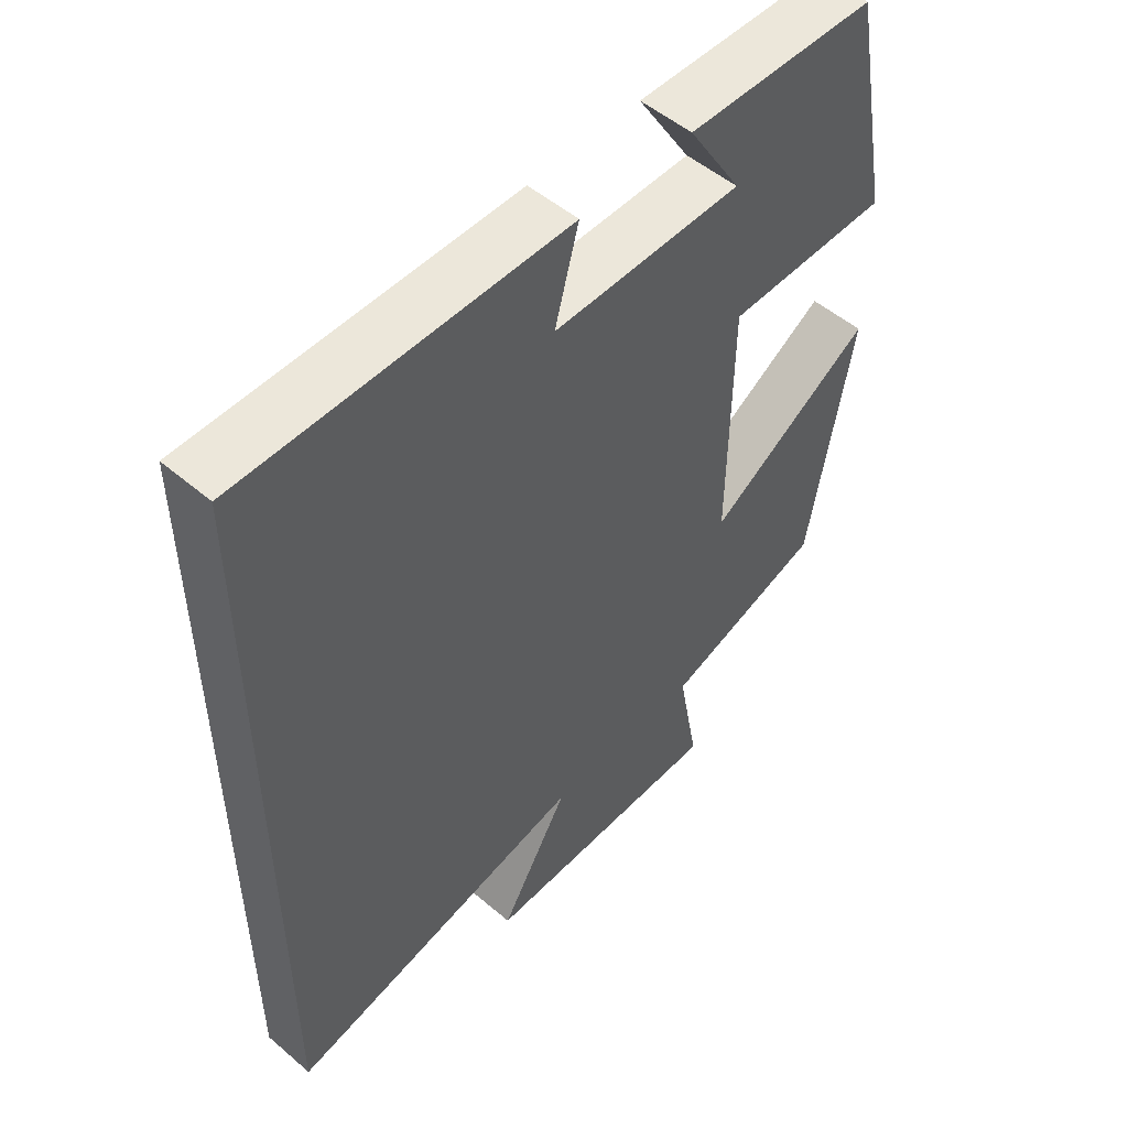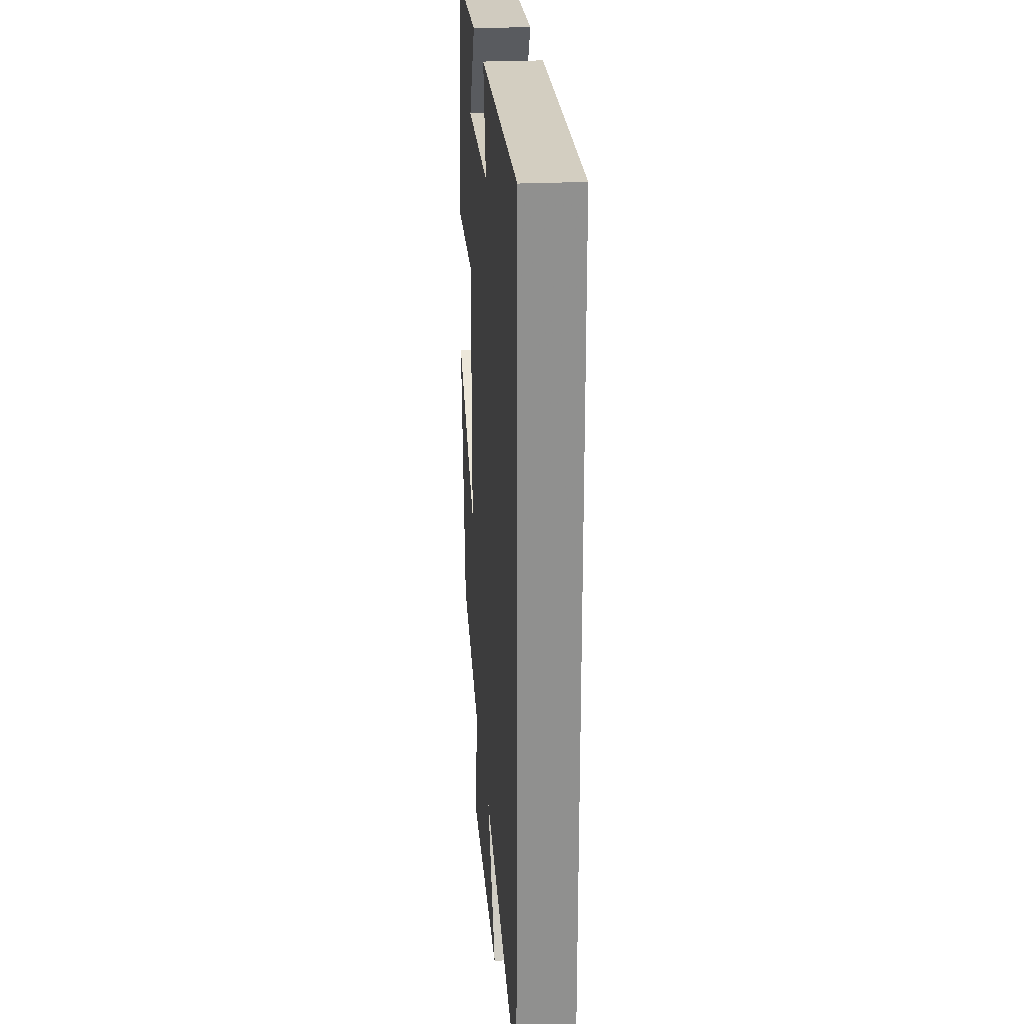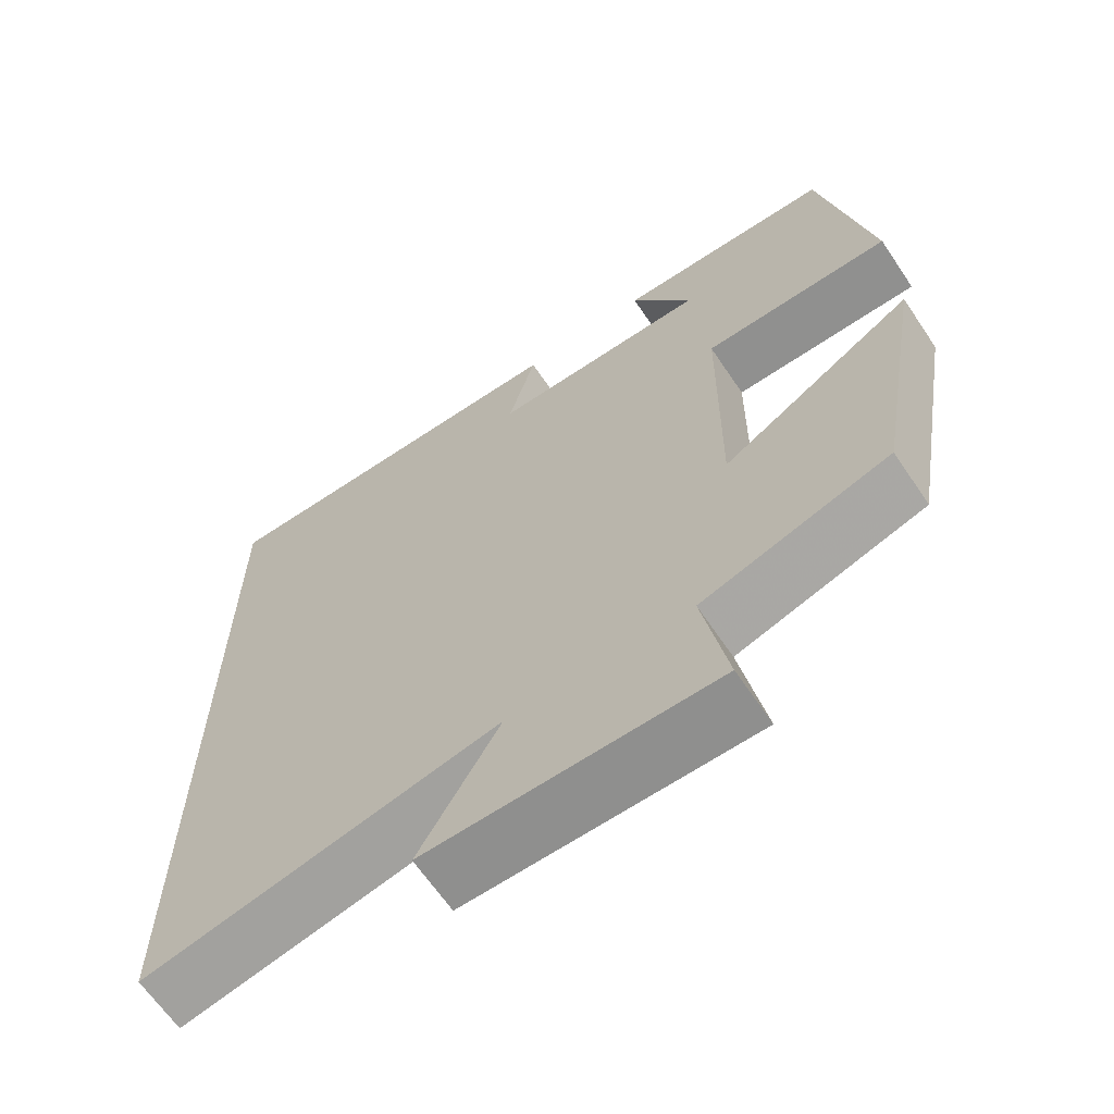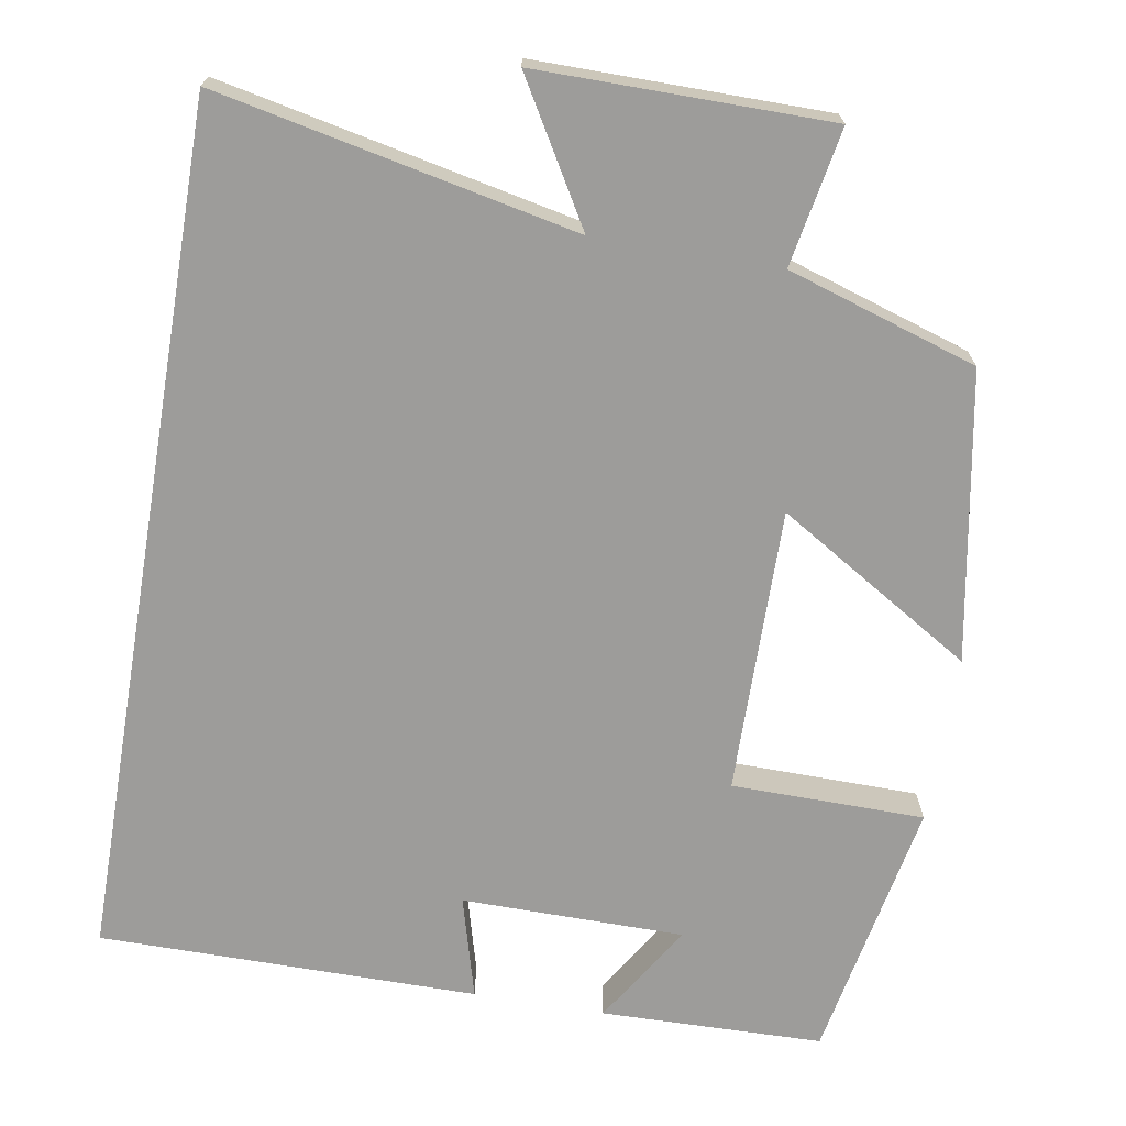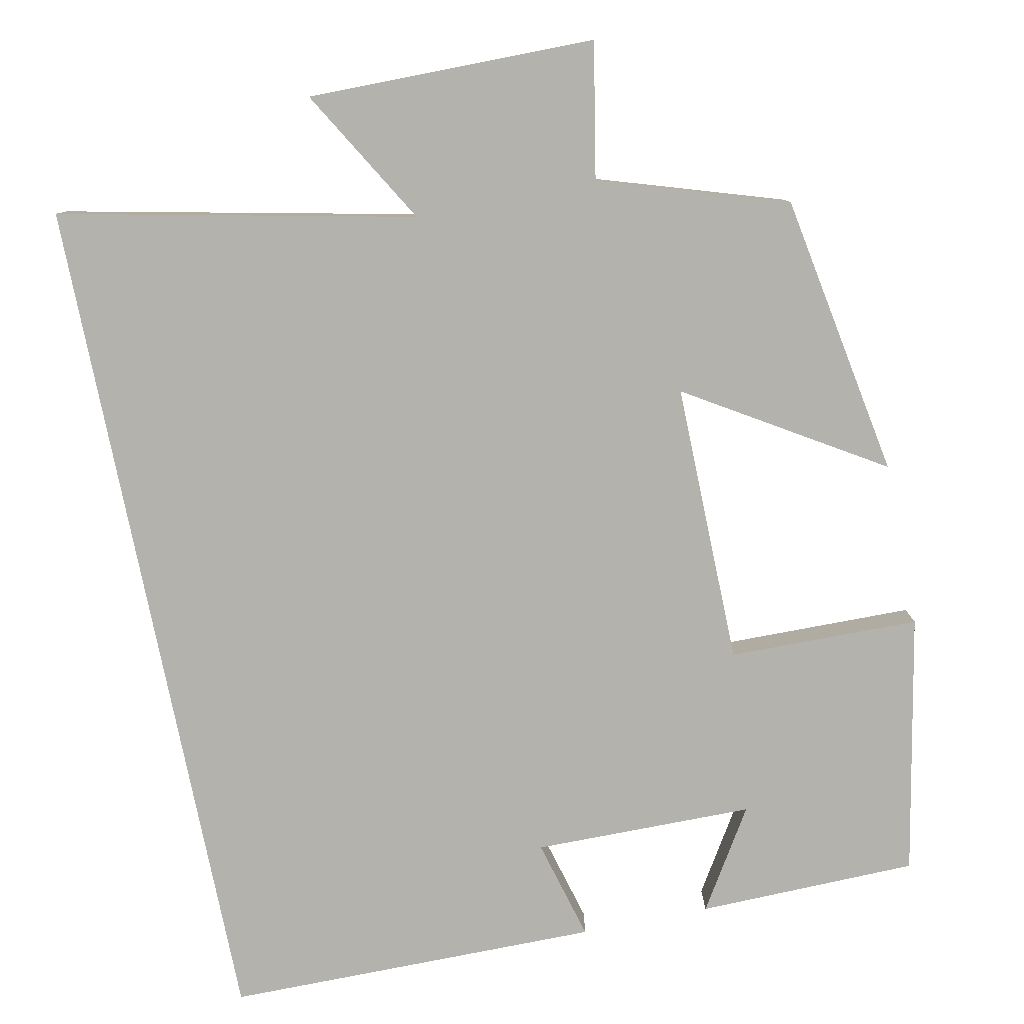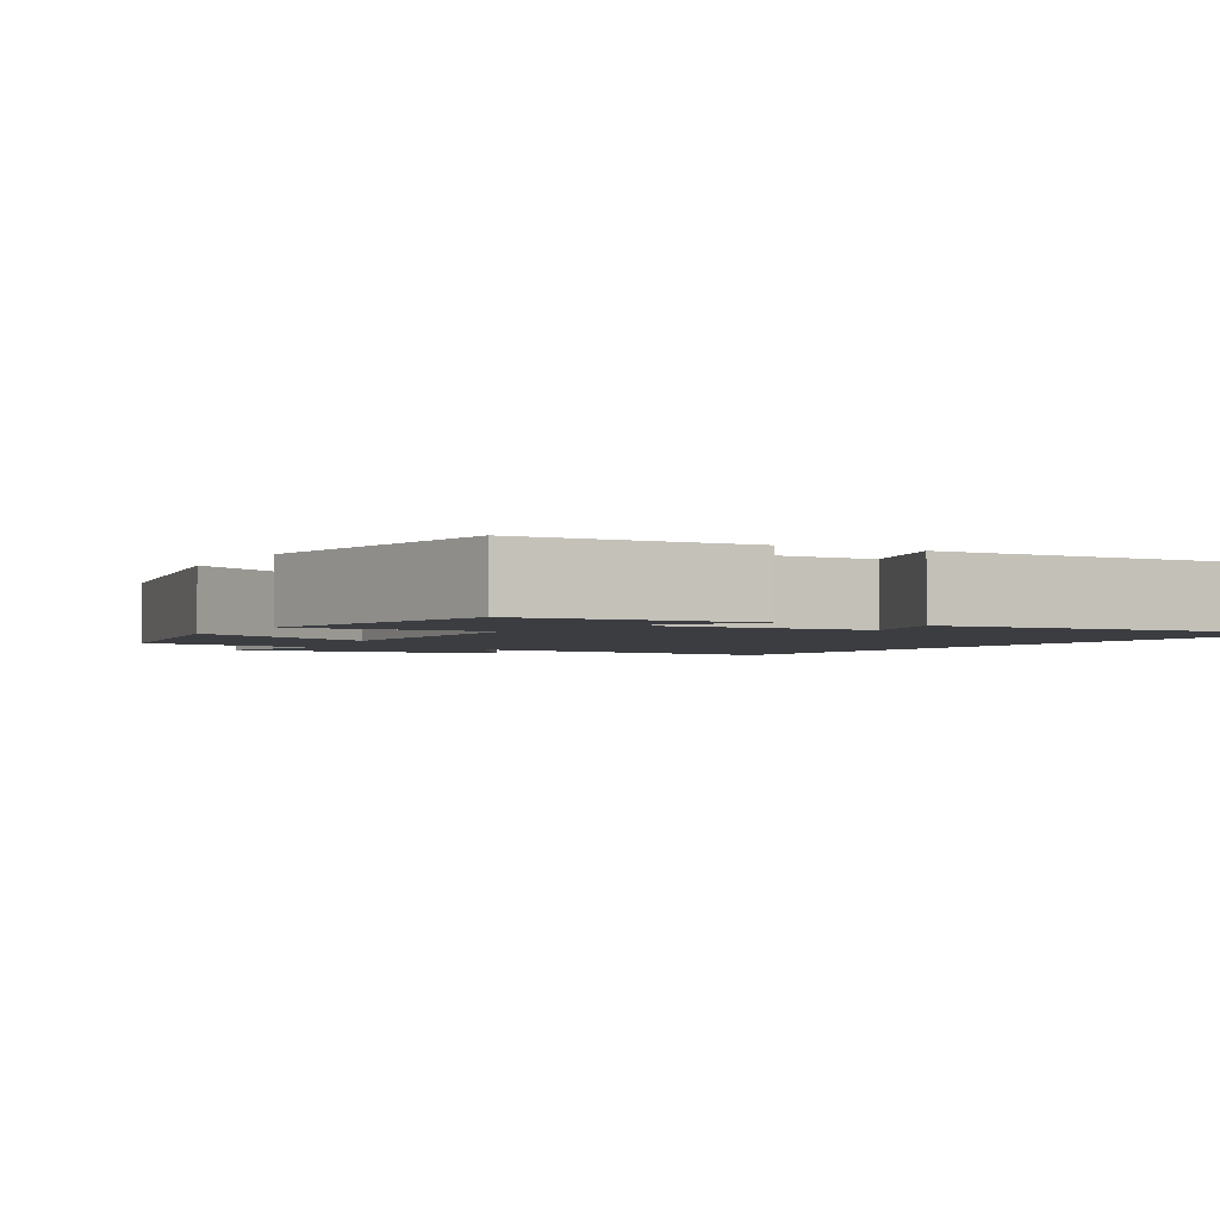
<metadata>
{"format":"obj","ext":"obj","renderer":"f3d","projection":"perspective","resolution":1024,"background":"white","views":[{"elev":51.8,"azim":132.6,"up":"+Z"},{"elev":24.9,"azim":85.4,"up":"+Z"},{"elev":-65.1,"azim":-146.0,"up":"+Z"},{"elev":-70.1,"azim":170.4,"up":"+Y"},{"elev":-79.6,"azim":-168.6,"up":"+Y"},{"elev":-2.3,"azim":-28.6,"up":"+Y"}]}
</metadata>
<code>
v 0.5 0.07 0.499
v 0.5 0.07 -0.596
v 0.043 0.07 -0.5
v 0.147 0.07 -0.677
v -0.225 0.07 -0.675
v -0.193 0.07 -0.5
v -0.435 0.07 -0.423
v -0.5 0.07 -0.056
v -0.25 0.07 -0.209
v -0.254 0.07 0.155
v -0.5 0.07 0.158
v -0.436 0.07 0.494
v -0.152 0.07 0.5
v -0.232 0.07 0.371
v 0.052 0.07 0.369
v 0.016 0.07 0.5
v 0.5 0 0.499
v 0.5 0 -0.596
v 0.043 0 -0.5
v 0.147 0 -0.677
v -0.225 0 -0.675
v -0.193 0 -0.5
v -0.435 0 -0.423
v -0.5 0 -0.056
v -0.25 0 -0.209
v -0.254 0 0.155
v -0.5 0 0.158
v -0.436 0 0.494
v -0.152 0 0.5
v -0.232 0 0.371
v 0.052 0 0.369
v 0.016 0 0.5
f 15 16 1 2
f 14 15 2 3
f 11 12 13 14
f 10 11 14
f 9 10 14 3
f 6 7 8 9
f 6 9 3 4
f 4 5 6
f 18 17 32 31
f 19 18 31 30
f 30 29 28 27
f 30 27 26
f 19 30 26 25
f 25 24 23 22
f 20 19 25 22
f 22 21 20
f 1 17 18 2
f 2 18 19 3
f 3 19 20 4
f 4 20 21 5
f 5 21 22 6
f 6 22 23 7
f 7 23 24 8
f 8 24 25 9
f 9 25 26 10
f 10 26 27 11
f 11 27 28 12
f 12 28 29 13
f 13 29 30 14
f 14 30 31 15
f 15 31 32 16
f 16 32 17 1

</code>
